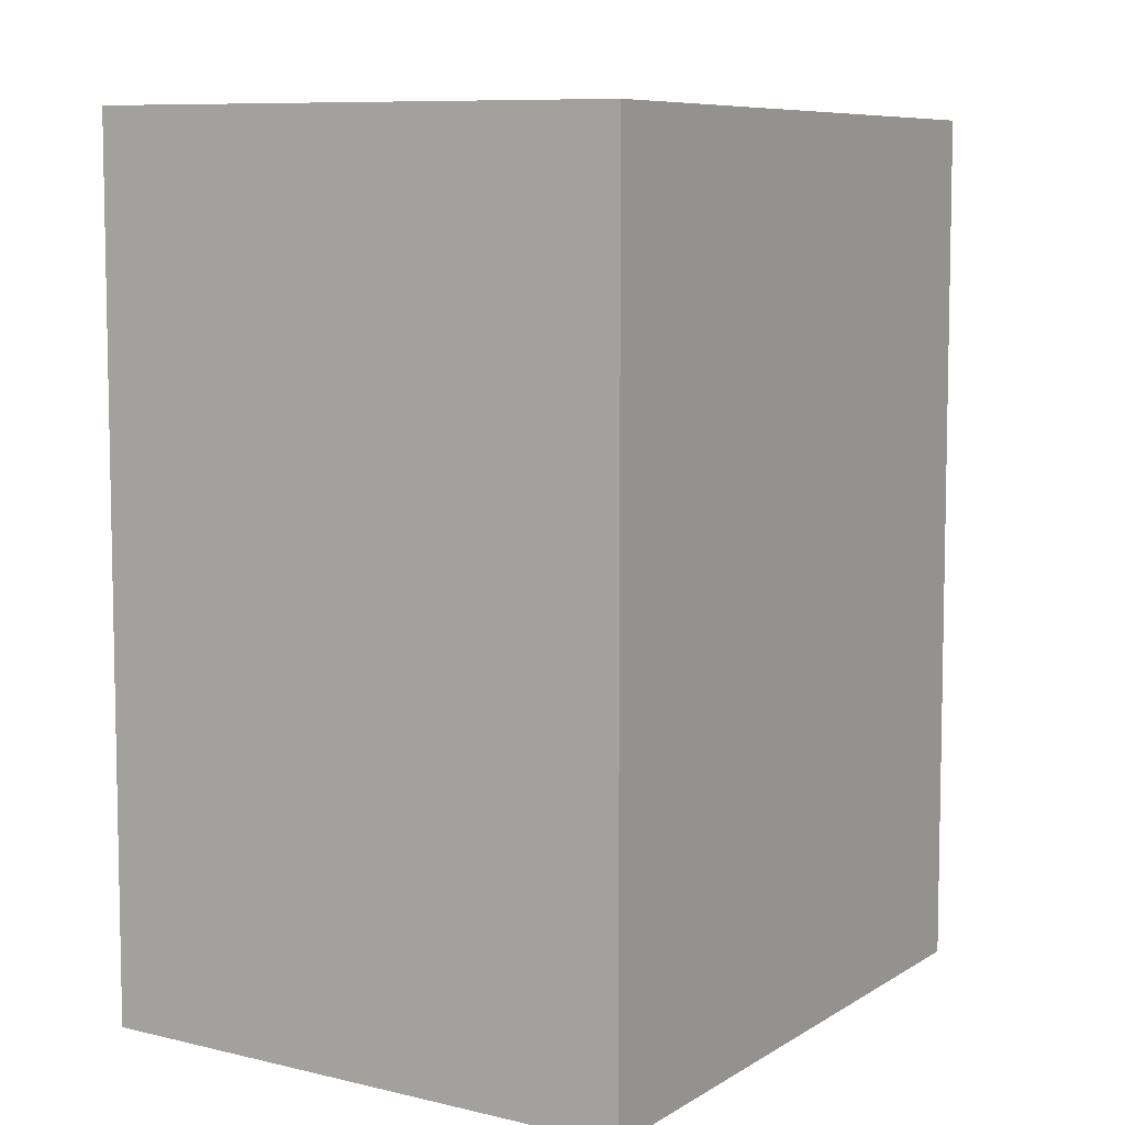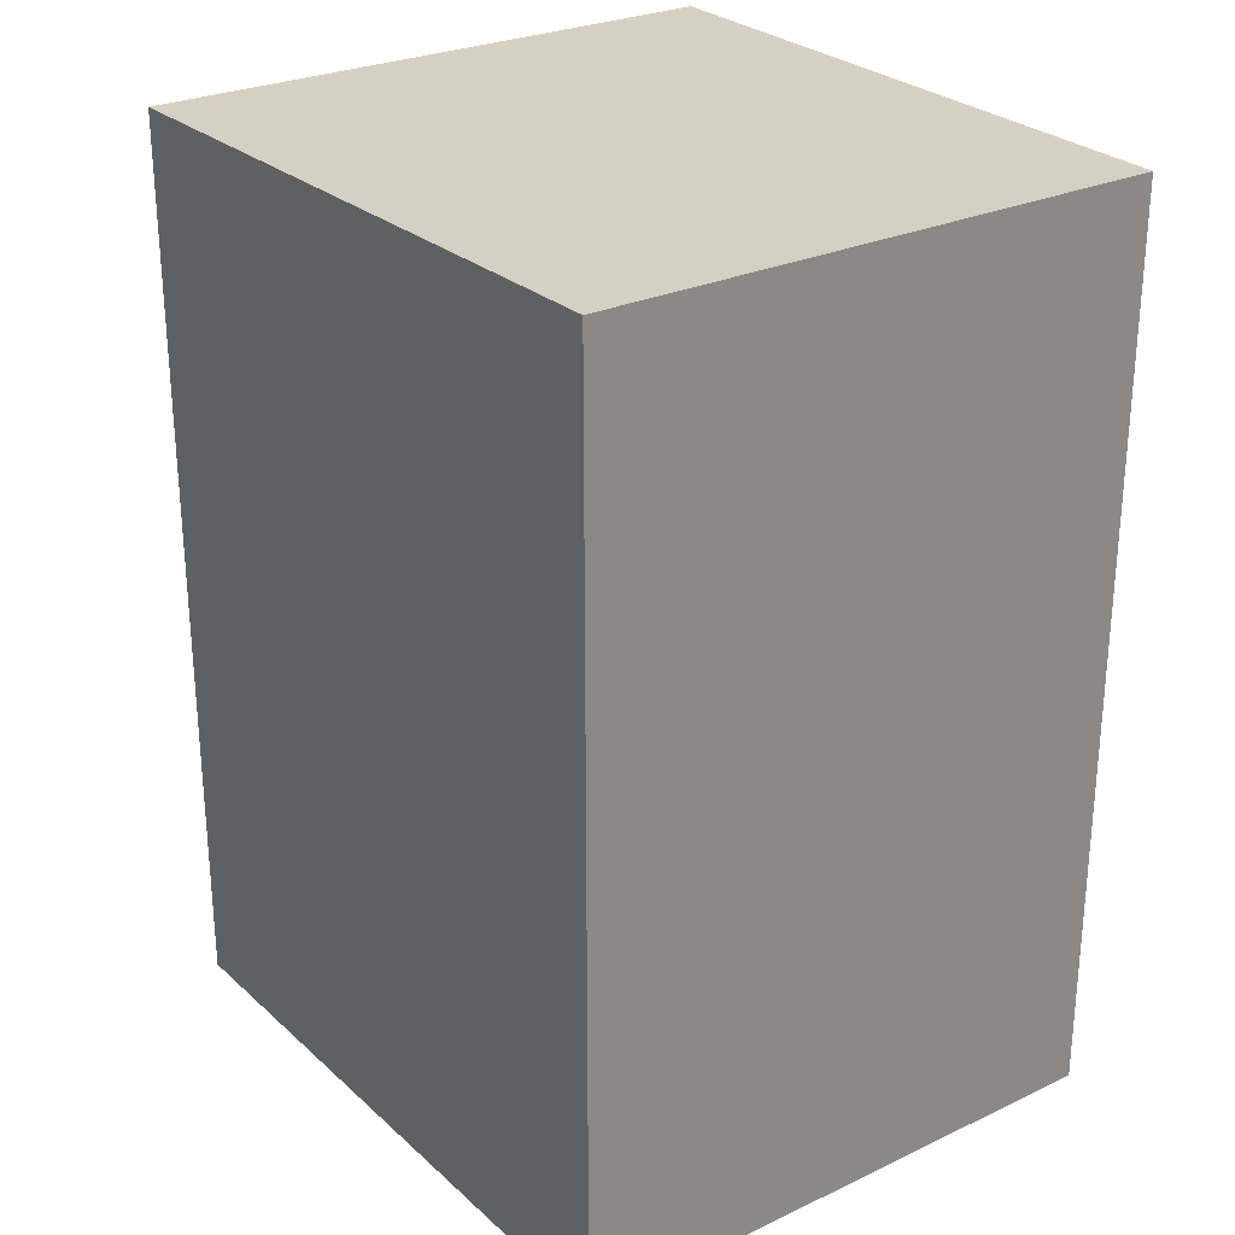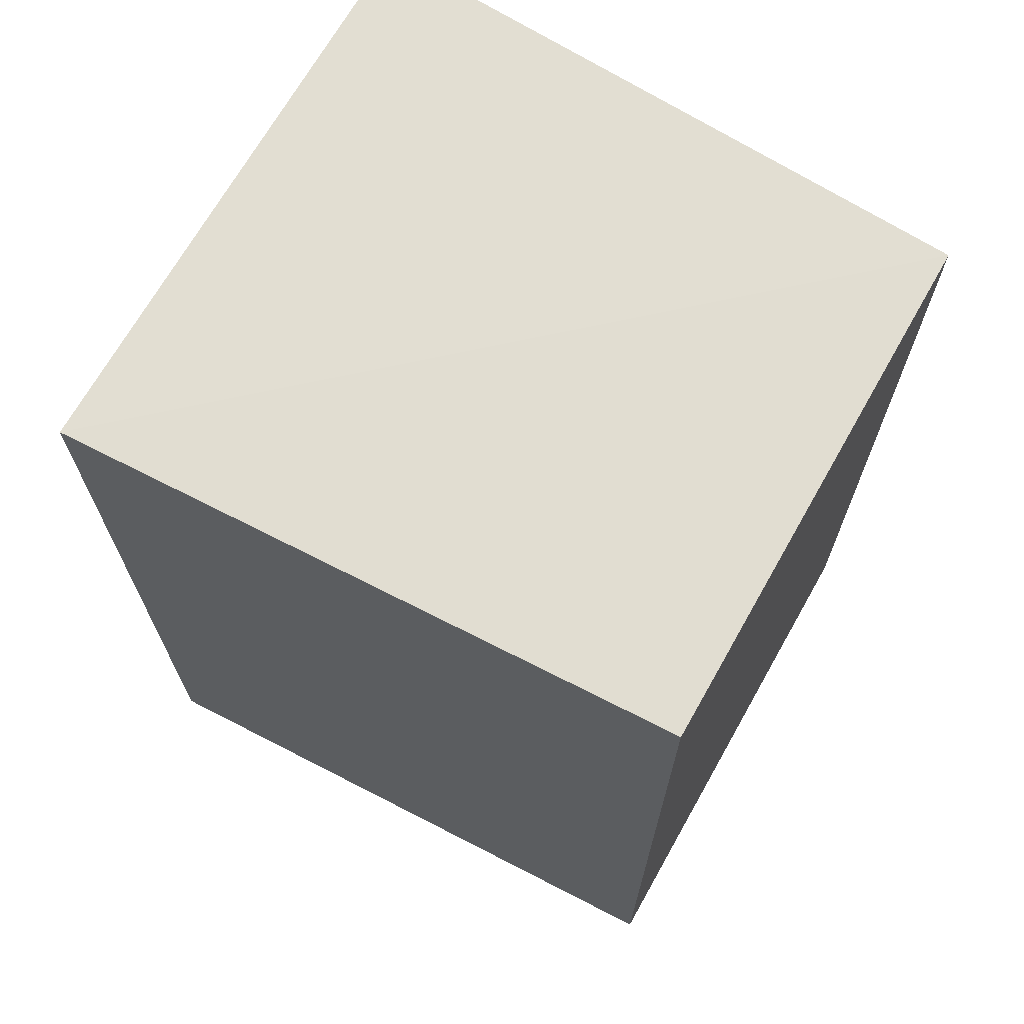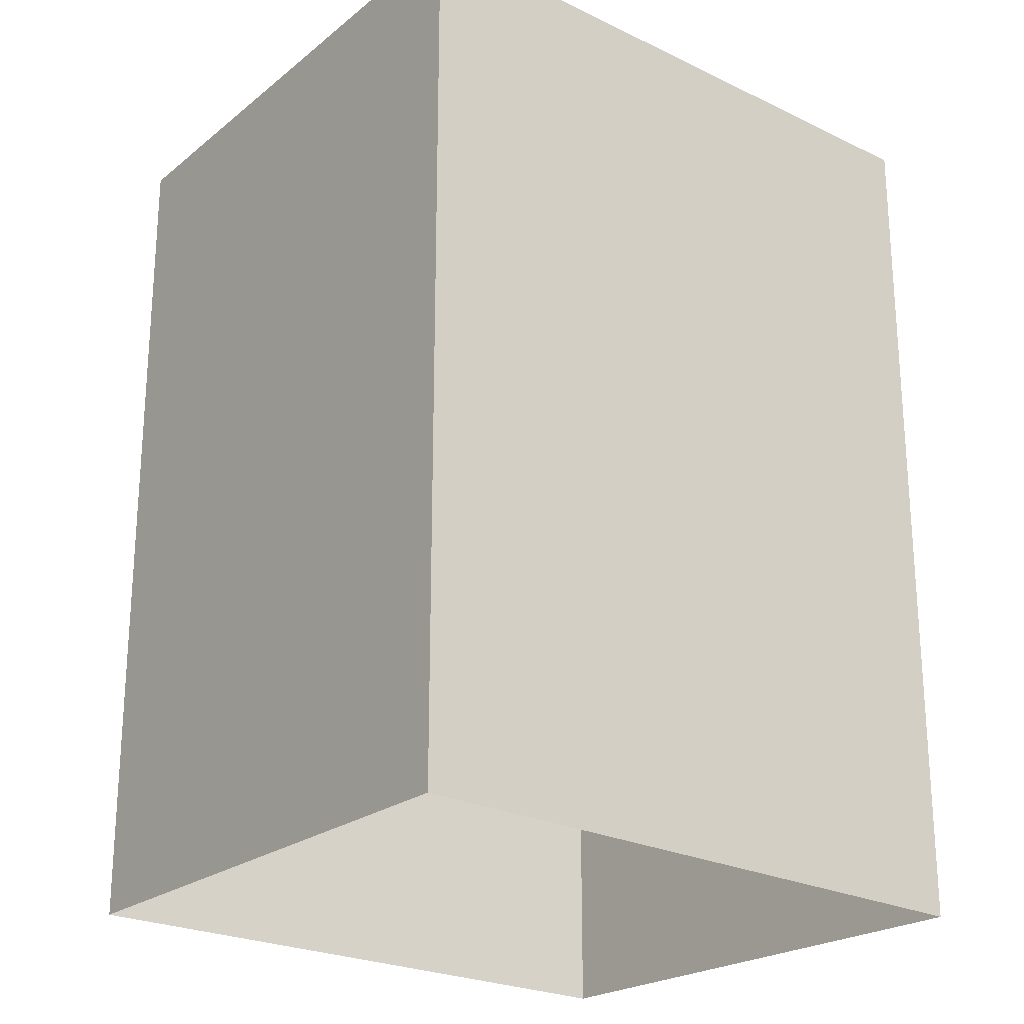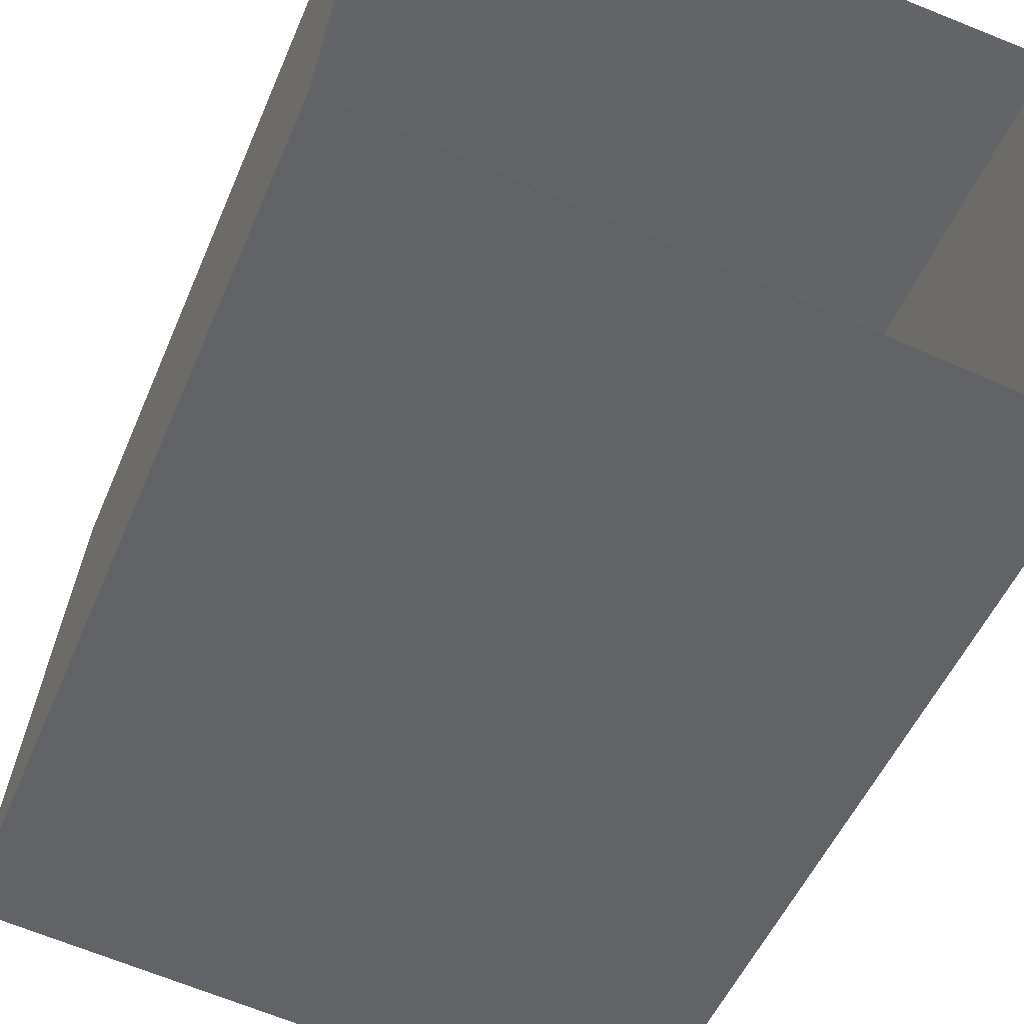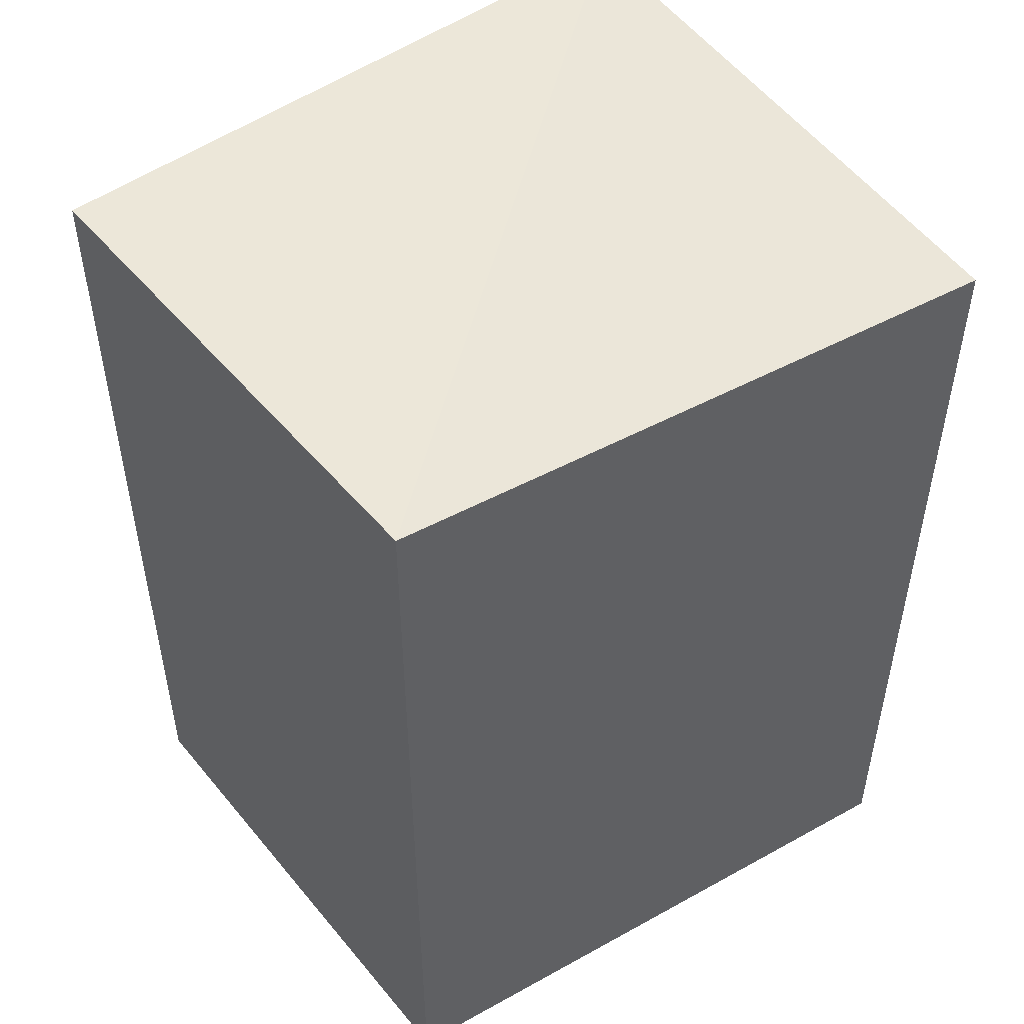
<metadata>
{"format":"obj","ext":"obj","renderer":"f3d","projection":"perspective","resolution":1024,"background":"white","views":[{"elev":8.3,"azim":-53.8,"up":"+Z"},{"elev":26.9,"azim":59.1,"up":"+Z"},{"elev":68.2,"azim":33.5,"up":"+Z"},{"elev":-23.2,"azim":-33.8,"up":"+Z"},{"elev":-50.4,"azim":157.7,"up":"+Y"},{"elev":49.4,"azim":147.8,"up":"+Z"}]}
</metadata>
<code>
v 1.237e+05 7.852e+05 18.86
v 1.237e+05 7.852e+05 18.86
v 1.237e+05 7.852e+05 18.86
v 1.237e+05 7.852e+05 18.86
v 1.237e+05 7.852e+05 20.99
v 1.237e+05 7.852e+05 20.99
v 1.237e+05 7.852e+05 20.99
v 1.237e+05 7.852e+05 20.99
f 1 2 3
f 4 1 3
f 5 6 7
f 8 5 7
f 7 4 3
f 7 6 4
f 5 1 4
f 6 5 4
f 8 2 1
f 5 8 1
f 7 3 2
f 8 7 2

</code>
